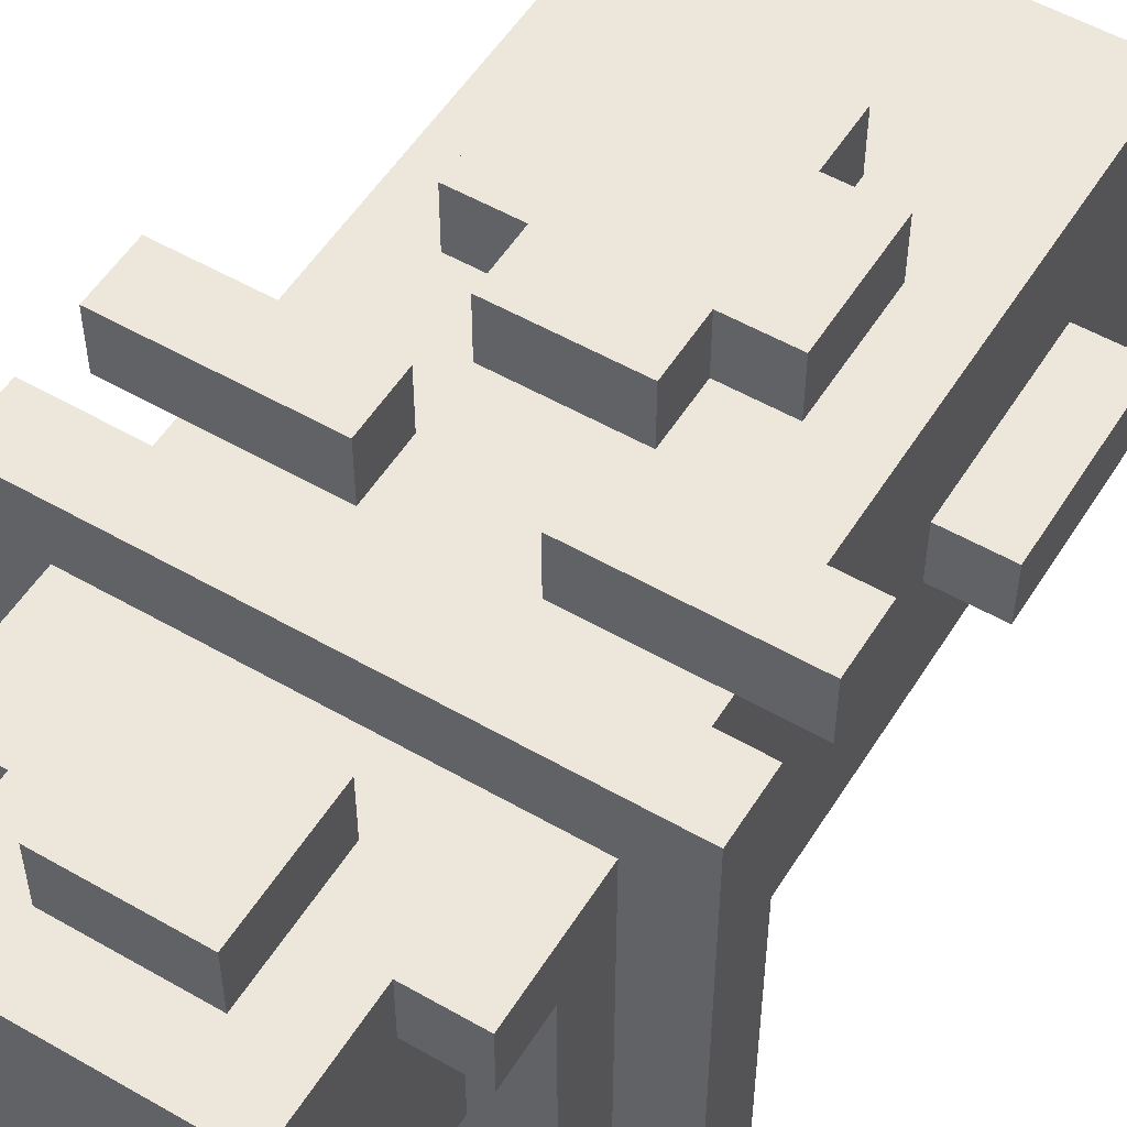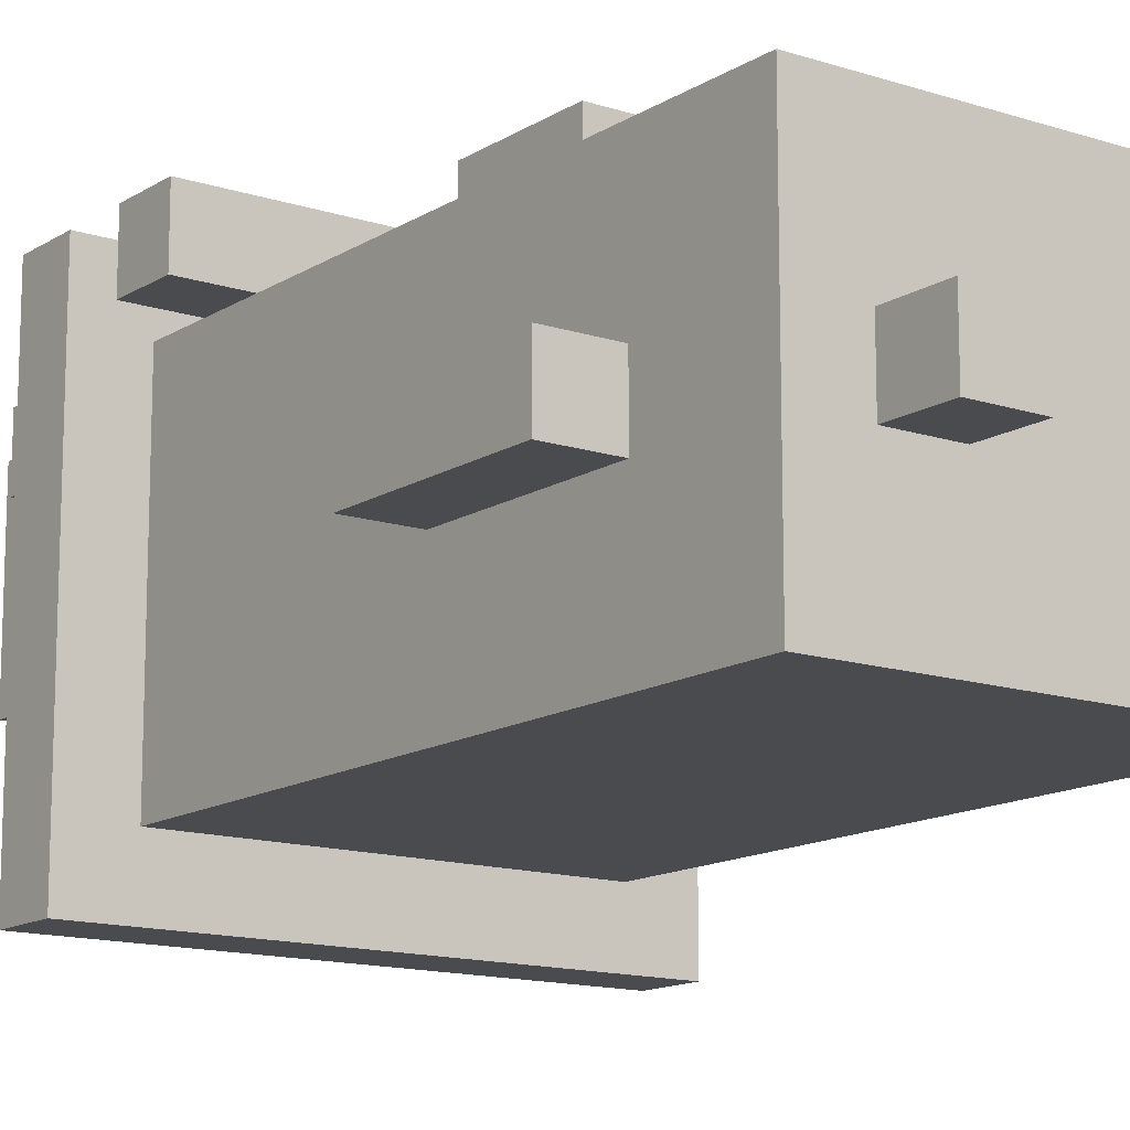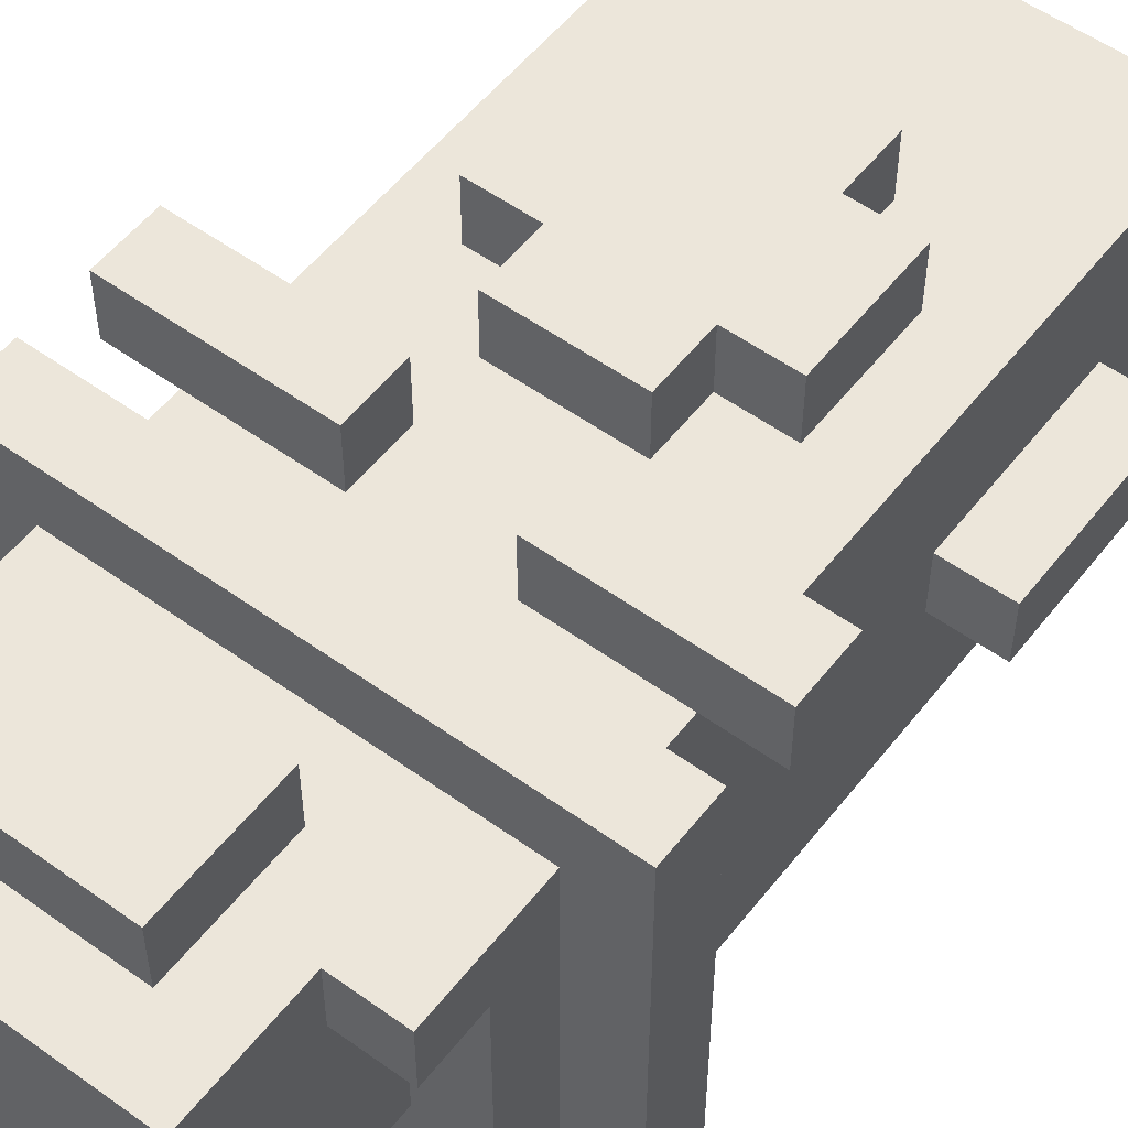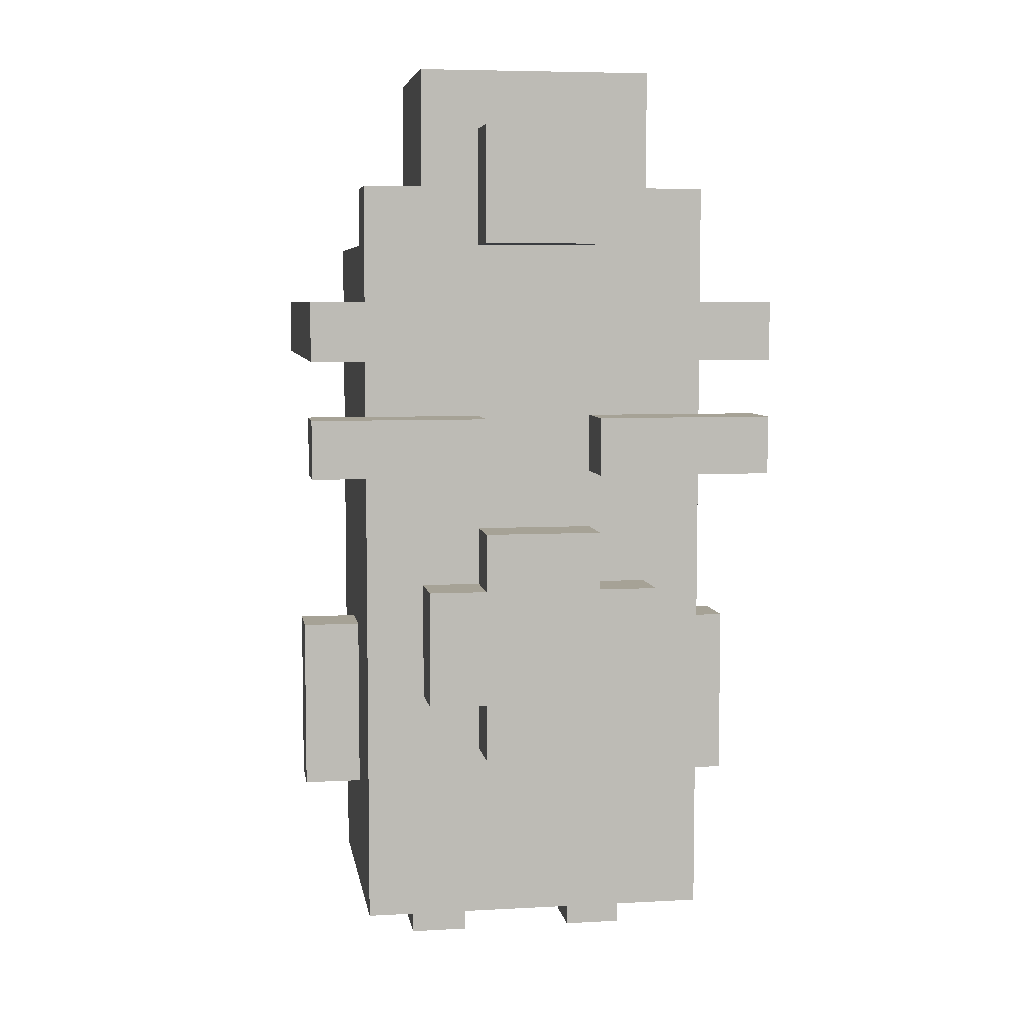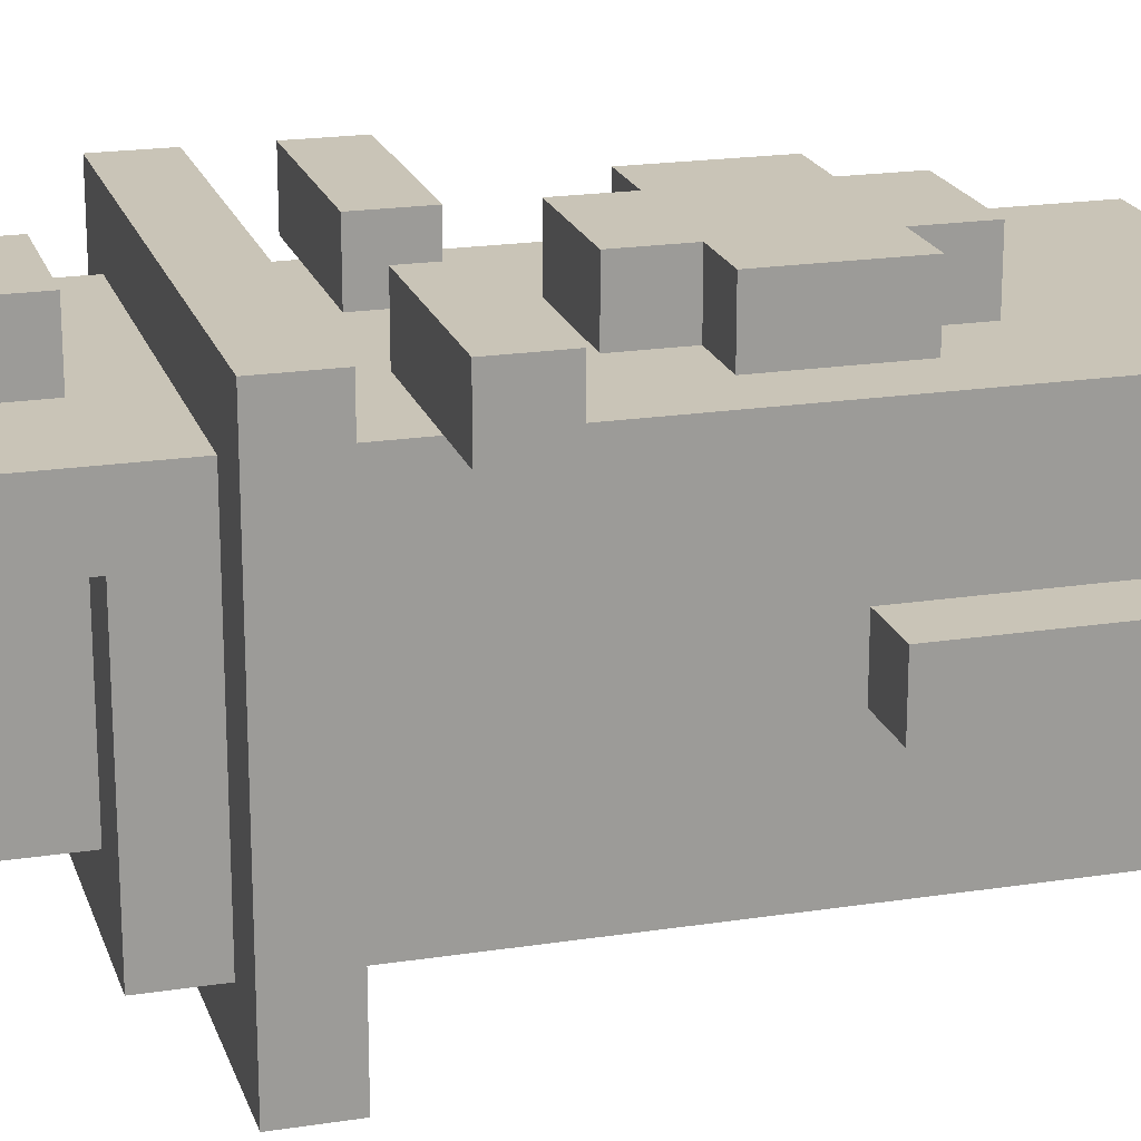
<metadata>
{"format":"obj","ext":"obj","renderer":"f3d","projection":"perspective","resolution":1024,"background":"white","views":[{"elev":53.7,"azim":-148.5,"up":"+Z"},{"elev":-13.7,"azim":-36.2,"up":"+Z"},{"elev":54.3,"azim":-142.7,"up":"+Z"},{"elev":6.3,"azim":-9.1,"up":"+Y"},{"elev":20.0,"azim":-105.9,"up":"+Z"}]}
</metadata>
<code>
v -4 3 0.5
v -4 3 -0.5
v -4 5 0.5
v -4 5 -0.5
v -4 6 0.5
v -4 6 -0.5
v -4 9 3.5
v -4 9 2.5
v -4 10 3.5
v -4 10 2.5
v -4 11 3.5
v -4 11 -3.5
v -4 12 3.5
v -4 12 -3.5
v -3 1 2.5
v -3 1 -2.5
v -3 3 0.5
v -3 3 -0.5
v -3 5 0.5
v -3 5 -0.5
v -3 6 0.5
v -3 6 -0.5
v -3 7 2.5
v -3 7 -2.5
v -3 9 2.5
v -3 10 2.5
v -3 11 2.5
v -3 11 -2.5
v -3 12 2.5
v -3 12 -2.5
v -3 13 1.5
v -3 13 -2.5
v -3 14 2.5
v -3 14 1.5
v -2 0 0.5
v -2 0 -0.5
v -2 1 0.5
v -2 1 -0.5
v -2 5 3.5
v -2 5 2.5
v -2 7 3.5
v -2 7 2.5
v -2 13 1.5
v -2 13 -1.5
v -2 14 2.5
v -2 14 1.5
v -2 14 -0.5
v -2 14 -1.5
v -2 16 2.5
v -2 16 -0.5
v -1 4 3.5
v -1 4 2.5
v -1 5 3.5
v -1 5 2.5
v -1 7 3.5
v -1 7 2.5
v -1 8 3.5
v -1 8 2.5
v -1 13 3.5
v -1 13 2.5
v -1 15 3.5
v -1 15 2.5
v 1 0 0.5
v 1 0 -0.5
v 1 1 0.5
v 1 1 -0.5
v 1 9 3.5
v 1 9 2.5
v 1 10 3.5
v 1 10 2.5
v -1 0 0.5
v -1 0 -0.5
v -1 1 0.5
v -1 1 -0.5
v -1 9 3.5
v -1 9 2.5
v -1 10 3.5
v -1 10 2.5
v 1 4 3.5
v 1 4 2.5
v 1 5 3.5
v 1 5 2.5
v 1 7 3.5
v 1 7 2.5
v 1 8 3.5
v 1 8 2.5
v 1 13 3.5
v 1 13 2.5
v 1 15 3.5
v 1 15 2.5
v 2 0 0.5
v 2 0 -0.5
v 2 1 0.5
v 2 1 -0.5
v 2 5 3.5
v 2 5 2.5
v 2 6 3.5
v 2 6 2.5
v 2 7 3.5
v 2 7 2.5
v 2 13 1.5
v 2 13 -1.5
v 2 14 2.5
v 2 14 1.5
v 2 14 -0.5
v 2 14 -1.5
v 2 16 2.5
v 2 16 -0.5
v 3 1 2.5
v 3 1 -2.5
v 3 3 0.5
v 3 3 -0.5
v 3 5 0.5
v 3 5 -0.5
v 3 6 0.5
v 3 6 -0.5
v 3 7 2.5
v 3 7 -2.5
v 3 9 2.5
v 3 10 2.5
v 3 11 2.5
v 3 11 -2.5
v 3 12 2.5
v 3 12 -2.5
v 3 13 1.5
v 3 13 -2.5
v 3 14 2.5
v 3 14 1.5
v 4 3 0.5
v 4 3 -0.5
v 4 5 0.5
v 4 5 -0.5
v 4 6 0.5
v 4 6 -0.5
v 4 9 3.5
v 4 9 2.5
v 4 10 3.5
v 4 10 2.5
v 4 11 3.5
v 4 11 -3.5
v 4 12 3.5
v 4 12 -3.5
v -4 9 3.5
v -4 10 3.5
v -4 11 3.5
v -4 12 3.5
v -2 5 3.5
v -2 7 3.5
v -2 9 3.5
v -2 10 3.5
v -1 4 3.5
v -1 5 3.5
v -1 7 3.5
v -1 8 3.5
v -1 9 3.5
v -1 10 3.5
v -1 13 3.5
v -1 15 3.5
v 1 4 3.5
v 1 5 3.5
v 1 6 3.5
v 1 7 3.5
v 1 8 3.5
v 1 9 3.5
v 1 10 3.5
v 1 13 3.5
v 1 15 3.5
v 2 5 3.5
v 2 6 3.5
v 2 7 3.5
v 2 9 3.5
v 2 10 3.5
v 4 9 3.5
v 4 10 3.5
v 4 11 3.5
v 4 12 3.5
v -3 1 2.5
v -3 7 2.5
v -3 9 2.5
v -3 10 2.5
v -3 11 2.5
v -3 12 2.5
v -3 14 2.5
v -2 5 2.5
v -2 7 2.5
v -2 8 2.5
v -2 9 2.5
v -2 10 2.5
v -2 11 2.5
v -2 14 2.5
v -2 16 2.5
v -1 4 2.5
v -1 5 2.5
v -1 7 2.5
v -1 8 2.5
v -1 9 2.5
v -1 10 2.5
v -1 13 2.5
v -1 15 2.5
v 1 4 2.5
v 1 5 2.5
v 1 7 2.5
v 1 8 2.5
v 1 9 2.5
v 1 10 2.5
v 1 13 2.5
v 1 15 2.5
v 2 5 2.5
v 2 6 2.5
v 2 7 2.5
v 2 8 2.5
v 2 9 2.5
v 2 10 2.5
v 2 14 2.5
v 2 16 2.5
v 3 1 2.5
v 3 7 2.5
v 3 9 2.5
v 3 10 2.5
v 3 11 2.5
v 3 12 2.5
v 3 14 2.5
v -4 3 0.5
v -4 5 0.5
v -4 6 0.5
v -3 3 0.5
v -3 5 0.5
v -3 6 0.5
v -2 0 0.5
v -2 1 0.5
v -1 0 0.5
v -1 1 0.5
v 1 0 0.5
v 1 1 0.5
v 2 0 0.5
v 2 1 0.5
v 3 3 0.5
v 3 5 0.5
v 3 6 0.5
v 4 3 0.5
v 4 5 0.5
v 4 6 0.5
v -4 9 2.5
v -4 10 2.5
v -3 9 2.5
v -3 10 2.5
v 3 9 2.5
v 3 10 2.5
v 4 9 2.5
v 4 10 2.5
v -3 13 1.5
v -3 14 1.5
v -2 13 1.5
v -2 14 1.5
v 2 13 1.5
v 2 14 1.5
v 3 13 1.5
v 3 14 1.5
v -4 3 -0.5
v -4 5 -0.5
v -4 6 -0.5
v -3 3 -0.5
v -3 5 -0.5
v -3 6 -0.5
v -2 0 -0.5
v -2 1 -0.5
v -2 14 -0.5
v -2 16 -0.5
v -1 0 -0.5
v -1 1 -0.5
v 1 0 -0.5
v 1 1 -0.5
v 2 0 -0.5
v 2 1 -0.5
v 2 14 -0.5
v 2 16 -0.5
v 3 3 -0.5
v 3 5 -0.5
v 3 6 -0.5
v 4 3 -0.5
v 4 5 -0.5
v 4 6 -0.5
v -2 13 -1.5
v -2 14 -1.5
v 2 13 -1.5
v 2 14 -1.5
v -3 1 -2.5
v -3 7 -2.5
v -3 11 -2.5
v -3 12 -2.5
v -3 13 -2.5
v -2 7 -2.5
v -2 11 -2.5
v 3 1 -2.5
v 3 7 -2.5
v 3 11 -2.5
v 3 12 -2.5
v 3 13 -2.5
v -4 11 -3.5
v -4 12 -3.5
v 4 11 -3.5
v 4 12 -3.5
v -2 0 0.5
v -1 0 0.5
v 1 0 0.5
v 2 0 0.5
v -2 0 -0.5
v -1 0 -0.5
v 1 0 -0.5
v 2 0 -0.5
v -3 1 2.5
v 3 1 2.5
v -2 1 1.5
v 2 1 1.5
v -2 1 0.5
v -1 1 0.5
v 1 1 0.5
v 2 1 0.5
v -2 1 -0.5
v -1 1 -0.5
v 1 1 -0.5
v 2 1 -0.5
v -2 1 -1.5
v 2 1 -1.5
v -3 1 -2.5
v 3 1 -2.5
v -4 3 0.5
v -3 3 0.5
v 3 3 0.5
v 4 3 0.5
v -4 3 -0.5
v -3 3 -0.5
v 3 3 -0.5
v 4 3 -0.5
v -1 4 3.5
v 1 4 3.5
v -1 4 2.5
v 1 4 2.5
v -2 5 3.5
v -1 5 3.5
v 1 5 3.5
v 2 5 3.5
v -2 5 2.5
v -1 5 2.5
v 1 5 2.5
v 2 5 2.5
v -4 9 3.5
v -2 9 3.5
v -1 9 3.5
v 1 9 3.5
v 2 9 3.5
v 4 9 3.5
v -4 9 2.5
v -3 9 2.5
v -2 9 2.5
v -1 9 2.5
v 1 9 2.5
v 2 9 2.5
v 3 9 2.5
v 4 9 2.5
v -4 11 3.5
v 4 11 3.5
v -3 11 2.5
v -2 11 2.5
v 3 11 2.5
v -3 11 -2.5
v -2 11 -2.5
v 3 11 -2.5
v -4 11 -3.5
v 4 11 -3.5
v -1 13 3.5
v 1 13 3.5
v -1 13 2.5
v 1 13 2.5
v -4 6 0.5
v -3 6 0.5
v 3 6 0.5
v 4 6 0.5
v -4 6 -0.5
v -3 6 -0.5
v 3 6 -0.5
v 4 6 -0.5
v -2 7 3.5
v -1 7 3.5
v 1 7 3.5
v 2 7 3.5
v -2 7 2.5
v -1 7 2.5
v 1 7 2.5
v 2 7 2.5
v -1 8 3.5
v 1 8 3.5
v -1 8 2.5
v 1 8 2.5
v -4 10 3.5
v -2 10 3.5
v -1 10 3.5
v 1 10 3.5
v 2 10 3.5
v 4 10 3.5
v -4 10 2.5
v -3 10 2.5
v -2 10 2.5
v -1 10 2.5
v 1 10 2.5
v 2 10 2.5
v 3 10 2.5
v 4 10 2.5
v -4 12 3.5
v 4 12 3.5
v -3 12 2.5
v 3 12 2.5
v -3 12 -2.5
v 3 12 -2.5
v -4 12 -3.5
v 4 12 -3.5
v -3 13 1.5
v -2 13 1.5
v 2 13 1.5
v 3 13 1.5
v -2 13 -1.5
v 2 13 -1.5
v -3 13 -2.5
v 3 13 -2.5
v -3 14 2.5
v -2 14 2.5
v 2 14 2.5
v 3 14 2.5
v -3 14 1.5
v -2 14 1.5
v 2 14 1.5
v 3 14 1.5
v -2 14 -0.5
v 2 14 -0.5
v -2 14 -1.5
v 2 14 -1.5
v -1 15 3.5
v 1 15 3.5
v -1 15 2.5
v 1 15 2.5
v -2 16 2.5
v 2 16 2.5
v -2 16 -0.5
v 2 16 -0.5
f 3 2 1
f 4 2 3
f 5 4 3
f 6 4 5
f 9 8 7
f 10 8 9
f 13 12 11
f 14 12 13
f 17 16 15
f 18 16 17
f 19 17 15
f 20 16 18
f 21 19 15
f 22 16 20
f 23 21 15
f 23 22 21
f 24 16 22
f 24 22 23
f 25 24 23
f 26 24 25
f 27 24 26
f 28 24 27
f 31 30 29
f 32 30 31
f 33 31 29
f 34 31 33
f 37 36 35
f 38 36 37
f 41 40 39
f 42 40 41
f 46 44 43
f 47 44 46
f 48 44 47
f 49 46 45
f 49 47 46
f 50 47 49
f 53 52 51
f 54 52 53
f 57 56 55
f 58 56 57
f 61 60 59
f 62 60 61
f 65 64 63
f 66 64 65
f 69 68 67
f 70 68 69
f 71 72 73
f 73 72 74
f 75 76 77
f 77 76 78
f 79 80 81
f 81 80 82
f 83 84 85
f 85 84 86
f 87 88 89
f 89 88 90
f 91 92 93
f 93 92 94
f 95 96 97
f 97 96 98
f 97 98 99
f 99 98 100
f 101 102 104
f 104 102 105
f 105 102 106
f 103 104 107
f 104 105 107
f 107 105 108
f 109 110 111
f 111 110 112
f 109 111 113
f 112 110 114
f 109 113 115
f 114 110 116
f 109 115 117
f 115 116 117
f 116 110 118
f 117 116 118
f 117 118 119
f 119 118 120
f 120 118 121
f 121 118 122
f 123 124 125
f 125 124 126
f 123 125 127
f 127 125 128
f 129 130 131
f 131 130 132
f 131 132 133
f 133 132 134
f 135 136 137
f 137 136 138
f 139 140 141
f 141 140 142
f 149 144 143
f 150 144 149
f 152 148 147
f 153 148 152
f 155 150 149
f 156 150 155
f 159 152 151
f 160 154 153
f 160 152 159
f 160 153 152
f 161 154 160
f 162 154 161
f 163 154 162
f 166 158 157
f 167 158 166
f 168 161 160
f 169 162 161
f 169 161 168
f 170 162 169
f 171 165 164
f 172 165 171
f 173 172 171
f 174 172 173
f 175 146 145
f 176 146 175
f 184 178 177
f 185 179 178
f 185 178 184
f 186 179 185
f 187 179 186
f 188 181 180
f 189 181 188
f 190 183 182
f 192 184 177
f 193 184 192
f 194 186 185
f 195 187 186
f 195 186 194
f 196 187 195
f 197 189 188
f 198 191 190
f 198 190 182
f 199 191 198
f 200 192 177
f 203 196 195
f 203 197 196
f 204 197 203
f 205 189 197
f 205 197 204
f 206 198 182
f 207 191 199
f 208 201 200
f 210 203 202
f 211 204 203
f 211 203 210
f 212 204 211
f 213 189 205
f 214 207 206
f 215 191 207
f 215 207 214
f 216 200 177
f 216 210 209
f 216 209 208
f 216 208 200
f 217 212 211
f 217 210 216
f 217 211 210
f 218 212 217
f 219 189 213
f 220 189 219
f 221 206 182
f 221 214 206
f 222 214 221
f 226 224 223
f 227 225 224
f 227 224 226
f 228 225 227
f 231 230 229
f 232 230 231
f 235 234 233
f 236 234 235
f 240 238 237
f 241 239 238
f 241 238 240
f 242 239 241
f 243 244 245
f 245 244 246
f 247 248 249
f 249 248 250
f 251 252 253
f 253 252 254
f 255 256 257
f 257 256 258
f 259 260 262
f 260 261 263
f 262 260 263
f 263 261 264
f 265 266 269
f 269 266 270
f 271 272 273
f 273 272 274
f 267 268 275
f 275 268 276
f 277 278 280
f 278 279 281
f 280 278 281
f 281 279 282
f 283 284 285
f 285 284 286
f 287 288 292
f 288 289 292
f 292 289 293
f 287 292 294
f 292 293 295
f 294 292 295
f 295 293 296
f 290 291 297
f 297 291 298
f 299 300 301
f 301 300 302
f 307 304 303
f 308 304 307
f 309 306 305
f 310 306 309
f 313 312 311
f 314 312 313
f 315 313 311
f 315 314 313
f 316 314 315
f 317 314 316
f 318 312 314
f 318 314 317
f 319 315 311
f 320 317 316
f 321 317 320
f 322 312 318
f 323 319 311
f 323 322 321
f 323 321 320
f 323 320 319
f 324 312 322
f 324 322 323
f 325 323 311
f 325 324 323
f 326 312 324
f 326 324 325
f 331 328 327
f 332 328 331
f 333 330 329
f 334 330 333
f 337 336 335
f 338 336 337
f 343 340 339
f 344 340 343
f 345 342 341
f 346 342 345
f 353 348 347
f 354 348 353
f 355 349 348
f 355 348 354
f 356 349 355
f 357 351 350
f 358 352 351
f 358 351 357
f 359 352 358
f 360 352 359
f 363 362 361
f 364 362 363
f 365 362 364
f 366 363 361
f 368 362 365
f 369 367 366
f 369 368 367
f 369 366 361
f 370 362 368
f 370 368 369
f 373 372 371
f 374 372 373
f 375 376 379
f 379 376 380
f 377 378 381
f 381 378 382
f 383 384 387
f 387 384 388
f 385 386 389
f 389 386 390
f 391 392 393
f 393 392 394
f 395 396 401
f 401 396 402
f 396 397 403
f 402 396 403
f 403 397 404
f 398 399 405
f 399 400 406
f 405 399 406
f 406 400 407
f 407 400 408
f 409 410 411
f 411 410 412
f 409 411 413
f 412 410 414
f 409 413 415
f 413 414 415
f 414 410 416
f 415 414 416
f 417 418 421
f 419 420 422
f 417 421 423
f 421 422 423
f 422 420 424
f 423 422 424
f 425 426 429
f 429 426 430
f 427 428 431
f 431 428 432
f 433 434 435
f 435 434 436
f 437 438 439
f 439 438 440
f 441 442 443
f 443 442 444

</code>
